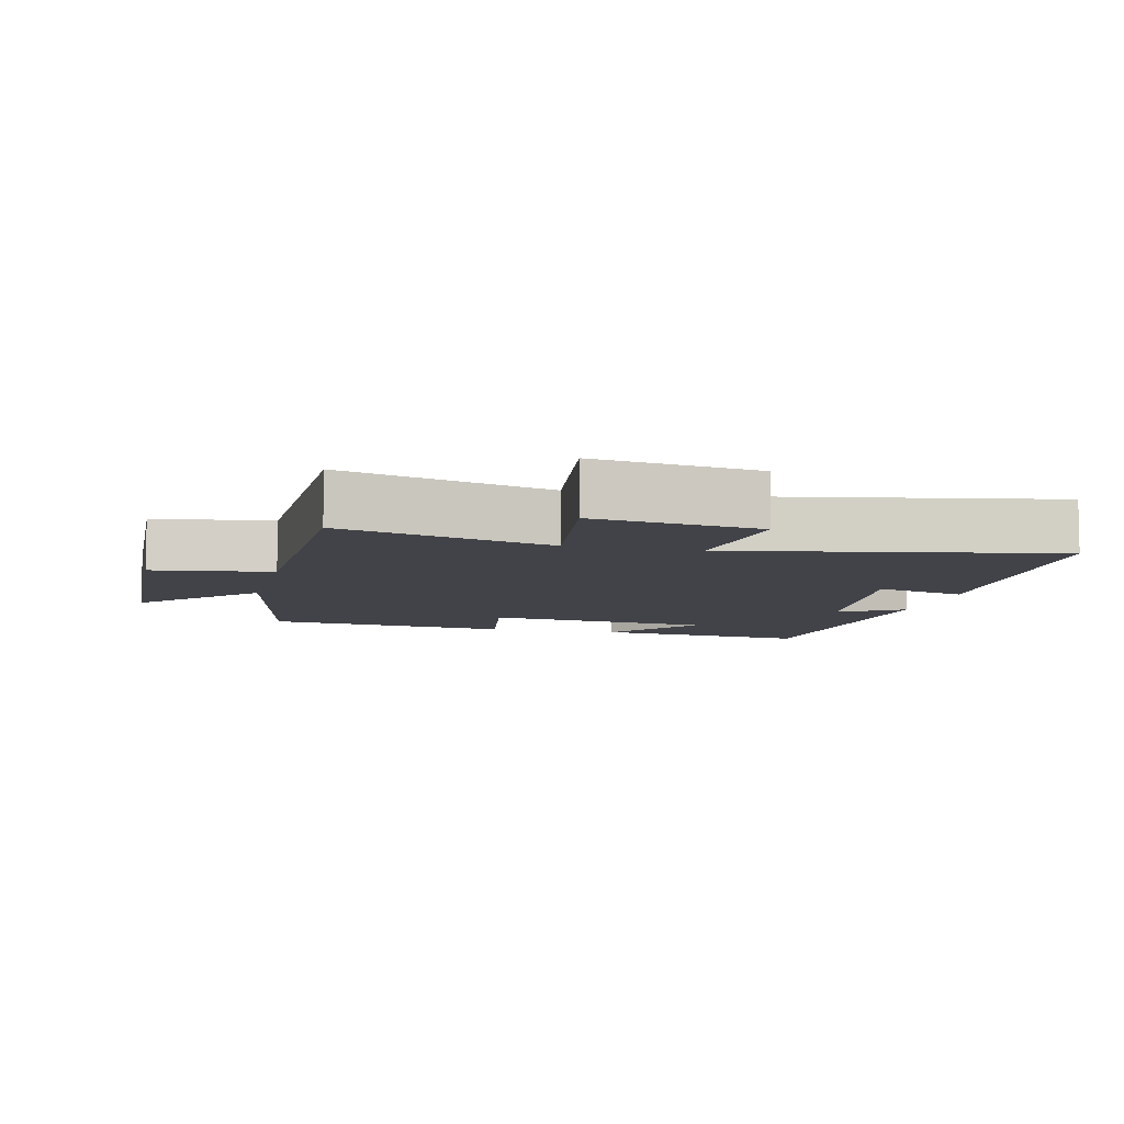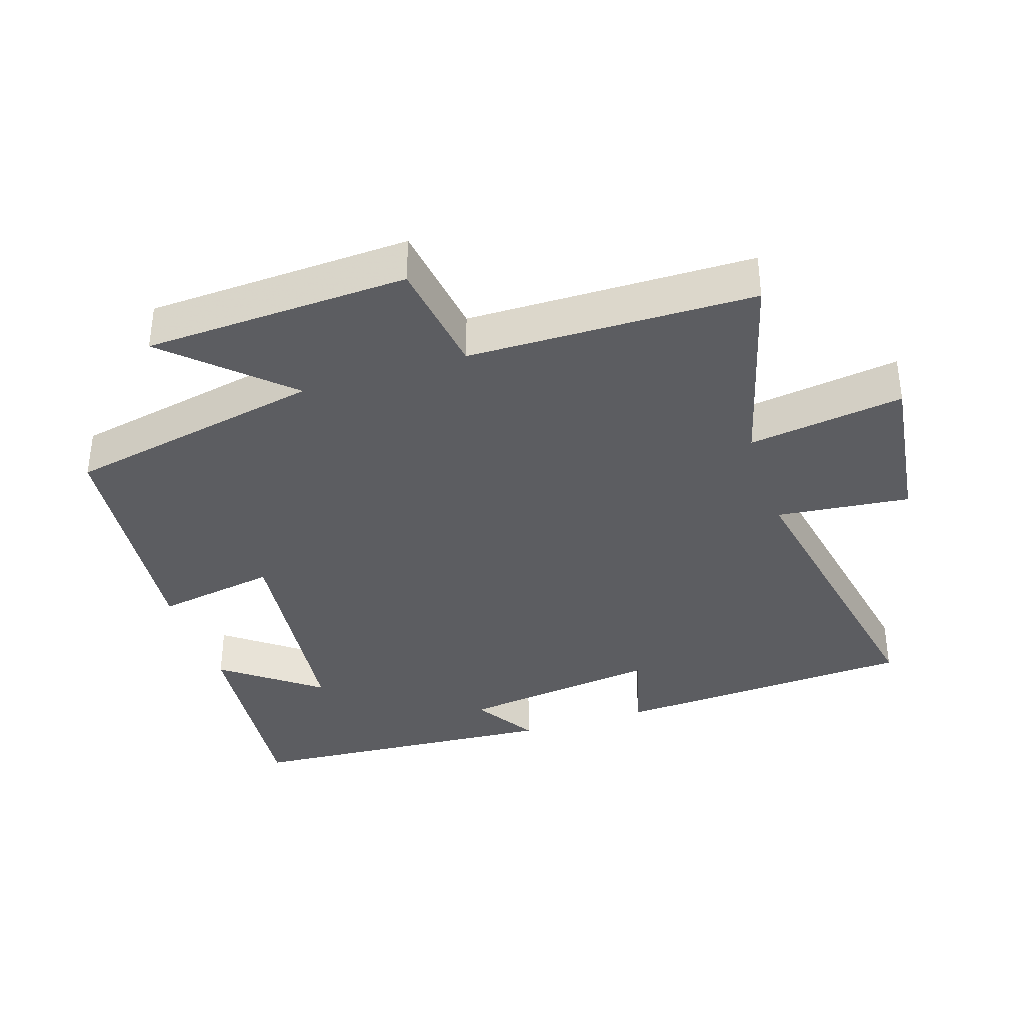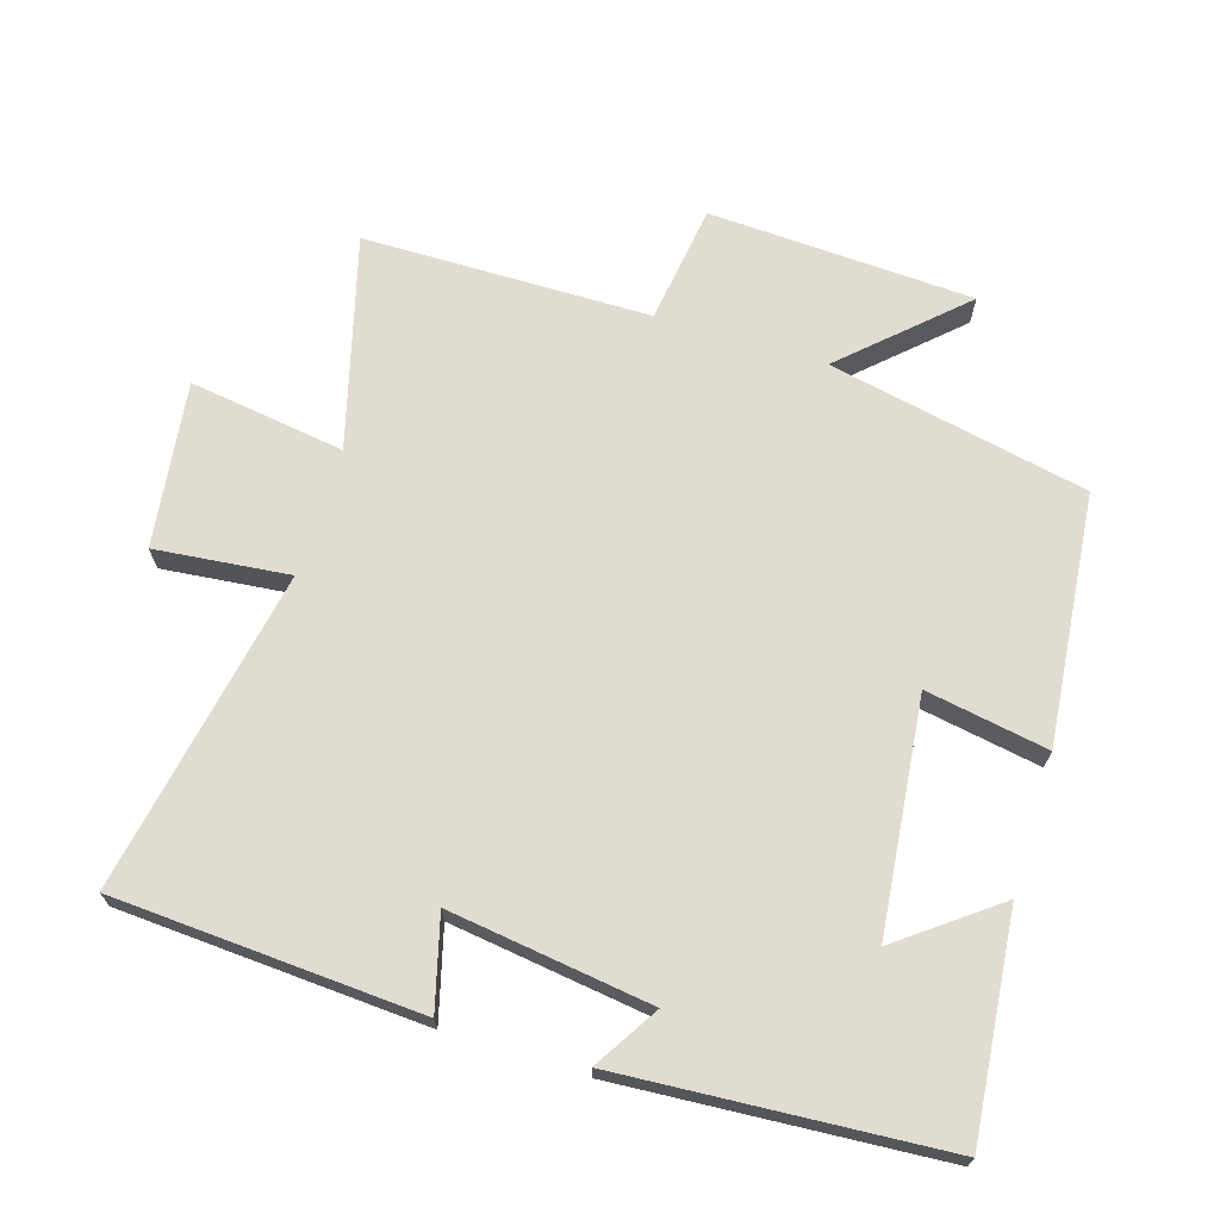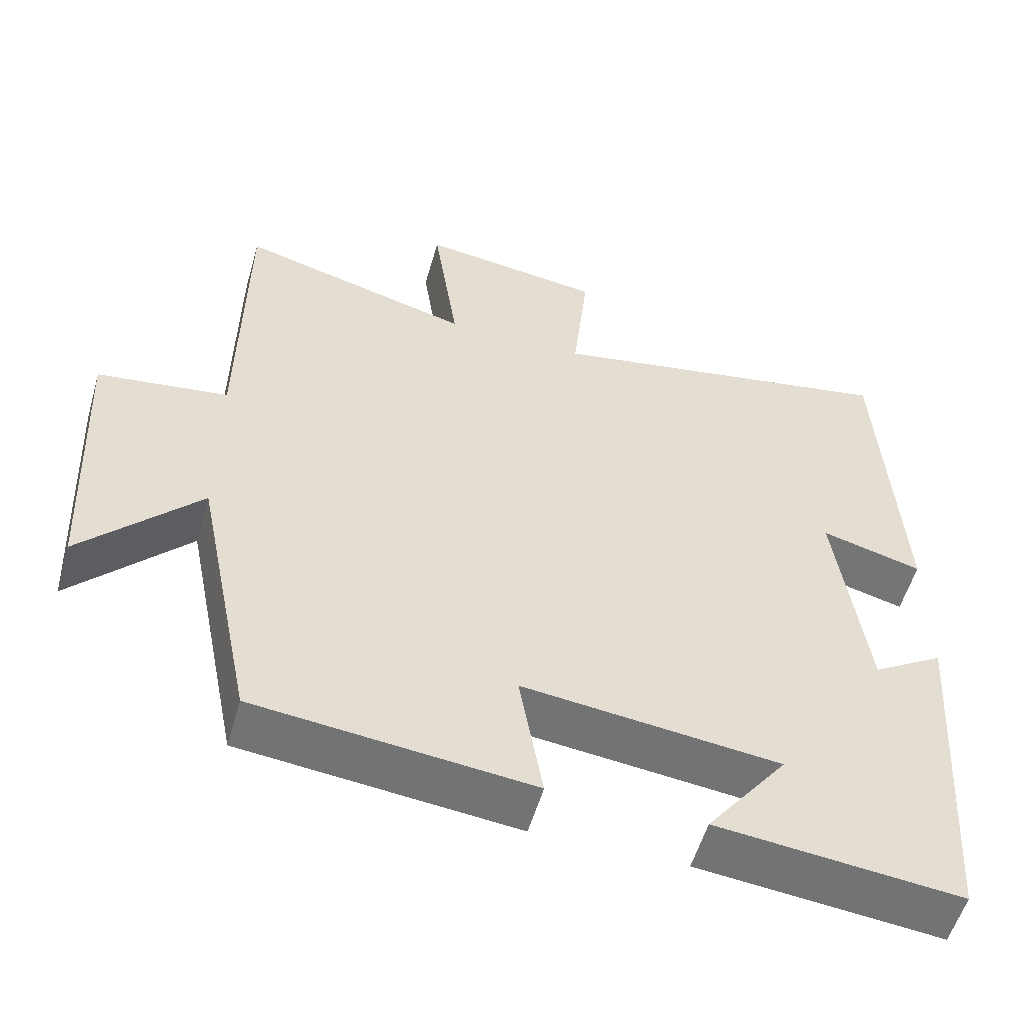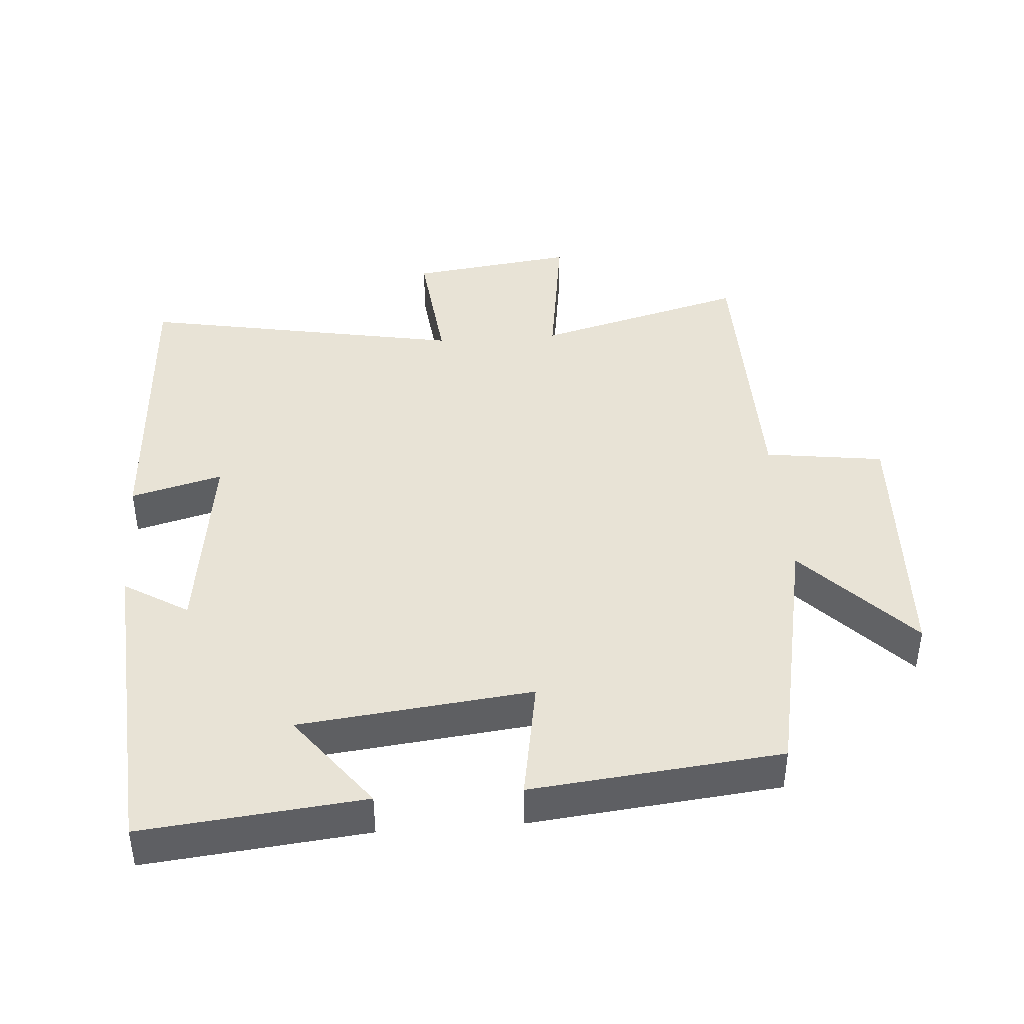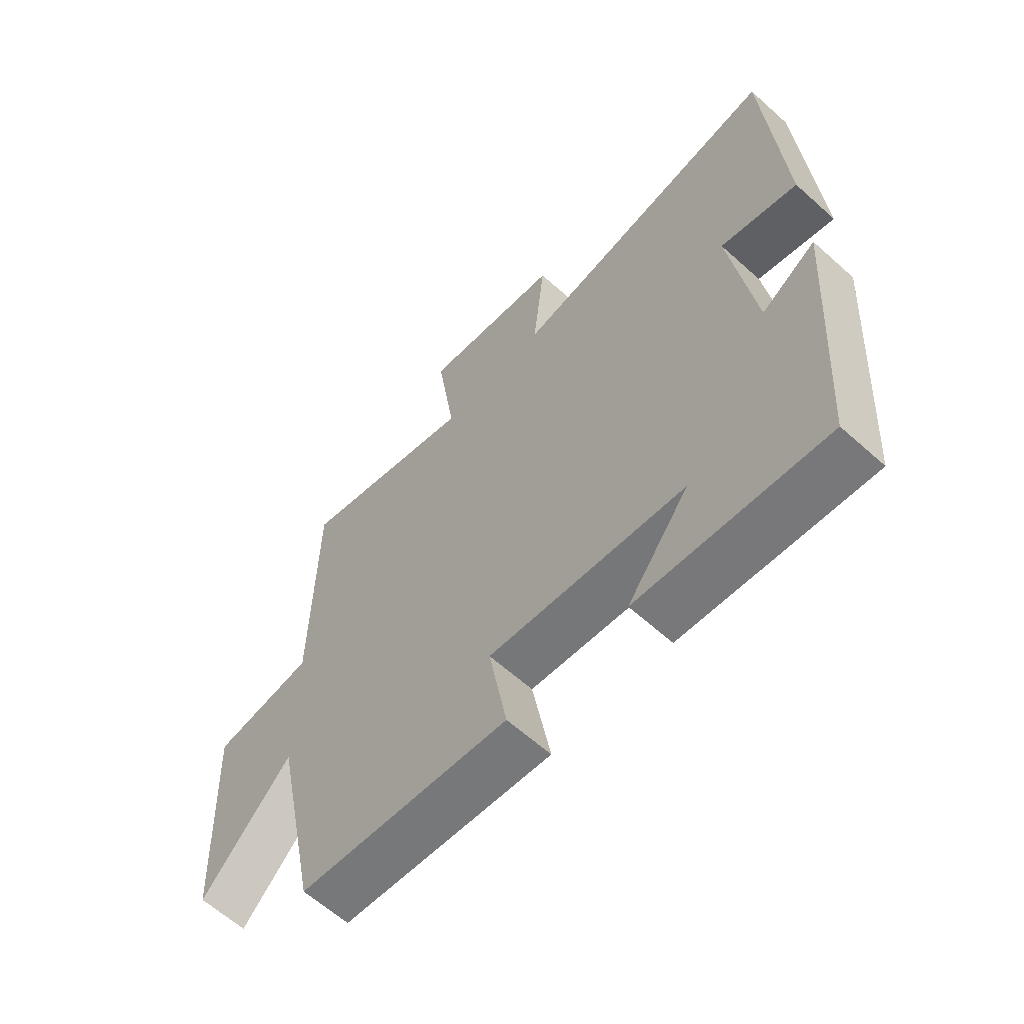
<metadata>
{"format":"obj","ext":"obj","renderer":"f3d","projection":"perspective","resolution":1024,"background":"white","views":[{"elev":-7.6,"azim":-13.6,"up":"+Y"},{"elev":-36.5,"azim":-72.0,"up":"+Y"},{"elev":69.0,"azim":107.3,"up":"+Y"},{"elev":-55.0,"azim":-16.0,"up":"+Z"},{"elev":41.9,"azim":175.7,"up":"+Y"},{"elev":-62.3,"azim":47.7,"up":"+Z"}]}
</metadata>
<code>
v 0.474 0.07 0.588
v 0.5 0.07 0.14
v 0.366 0.07 0.176
v 0.406 0.07 -0.12
v 0.5 0.07 -0.062
v 0.467 0.07 -0.533
v 0.144 0.07 -0.5
v 0.251 0.07 -0.359
v -0.089 0.07 -0.321
v -0.058 0.07 -0.5
v -0.423 0.07 -0.462
v -0.5 0.07 -0.082
v -0.656 0.07 -0.248
v -0.674 0.07 0.14
v -0.5 0.07 0.164
v -0.495 0.07 0.584
v -0.186 0.07 0.5
v -0.219 0.07 0.728
v 0.023 0.07 0.696
v 0.002 0.07 0.5
v 0.474 0 0.588
v 0.5 0 0.14
v 0.366 0 0.176
v 0.406 0 -0.12
v 0.5 0 -0.062
v 0.467 0 -0.533
v 0.144 0 -0.5
v 0.251 0 -0.359
v -0.089 0 -0.321
v -0.058 0 -0.5
v -0.423 0 -0.462
v -0.5 0 -0.082
v -0.656 0 -0.248
v -0.674 0 0.14
v -0.5 0 0.164
v -0.495 0 0.584
v -0.186 0 0.5
v -0.219 0 0.728
v 0.023 0 0.696
v 0.002 0 0.5
f 17 18 19 20
f 15 16 17
f 15 17 20
f 12 13 14 15
f 11 12 15
f 10 11 15
f 9 10 15
f 8 9 15 20
f 5 6 7 8
f 4 5 8
f 3 4 8 20
f 1 2 3 20
f 40 39 38 37
f 37 36 35
f 40 37 35
f 35 34 33 32
f 35 32 31
f 35 31 30
f 35 30 29
f 40 35 29 28
f 28 27 26 25
f 28 25 24
f 40 28 24 23
f 40 23 22 21
f 1 21 22 2
f 2 22 23 3
f 3 23 24 4
f 4 24 25 5
f 5 25 26 6
f 6 26 27 7
f 7 27 28 8
f 8 28 29 9
f 9 29 30 10
f 10 30 31 11
f 11 31 32 12
f 12 32 33 13
f 13 33 34 14
f 14 34 35 15
f 15 35 36 16
f 16 36 37 17
f 17 37 38 18
f 18 38 39 19
f 19 39 40 20
f 20 40 21 1

</code>
